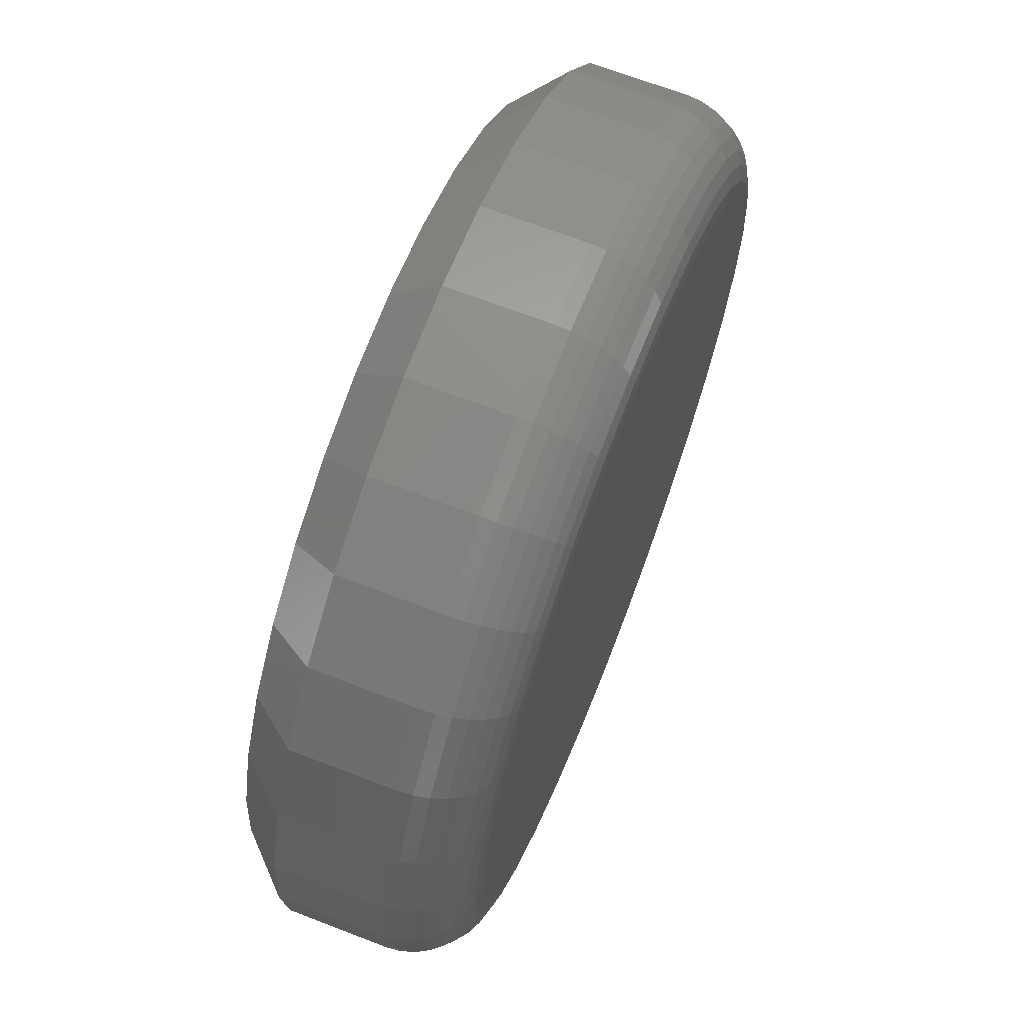
<metadata>
{"format":"stl","ext":"stl","renderer":"f3d","projection":"perspective","resolution":1024,"background":"white","views":[{"elev":67.7,"azim":-68.8,"up":"+Y"}]}
</metadata>
<code>
# stl→obj: 380 verts, 756 faces
v -0.001532 -0.2763 0.05469
v 0.05245 -0.272 0.05469
v -0.05532 -0.2699 0.05469
v 0.1046 -0.2572 0.05469
v -0.1068 -0.2532 0.05469
v 0.1528 -0.2326 0.05469
v -0.1541 -0.2268 0.05469
v 0.1953 -0.1991 0.05469
v -0.1953 -0.1917 0.05469
v 0.1953 2.168e-17 0.05469
v -0.1953 0 0.05469
v 0.1953 2.4e-17 0.09169
v 0.1953 -0.1991 0.09169
v -0.001532 -0.2763 0.09169
v -0.05532 -0.2699 0.09169
v 0.05245 -0.272 0.09169
v -0.1068 -0.2532 0.09169
v 0.1046 -0.2572 0.09169
v -0.1541 -0.2268 0.09169
v 0.1528 -0.2326 0.09169
v -0.1953 -0.1917 0.09169
v -0.1953 2.311e-18 0.09169
v 0.1094 -0.2553 0.03125
v 0.1572 -0.2297 0.03125
v 0.05761 -0.271 0.03125
v 0.003701 -0.2763 0.03125
v -0.05021 -0.271 0.03125
v -0.102 -0.2553 0.03125
v -0.1498 -0.2297 0.03125
v -0.1917 -0.1954 0.03125
v 0.1572 -0.2297 0.09375
v 0.1094 -0.2553 0.09375
v 0.05761 -0.271 0.09375
v 0.003701 -0.2763 0.09375
v -0.05021 -0.271 0.09375
v -0.102 -0.2553 0.09375
v -0.1498 -0.2297 0.09375
v -0.1917 -0.1954 0.09375
v -0.226 -0.1535 0.09375
v -0.226 -0.1535 0.07319
v -0.226 -0.1535 0.03125
v 0.1991 -0.1954 0.03125
v 0.2334 -0.1535 0.03125
v 0.2334 -0.1535 0.07319
v 0.1991 -0.1954 0.09375
v 0.28 -3.131e-16 0.03125
v 0.28 -3.131e-16 0.09375
v 0.2747 -0.05391 0.07319
v 0.2747 -0.05391 0.09375
v 0.259 -0.1057 0.07319
v 0.259 -0.1057 0.09375
v 0.2334 -0.1535 0.09375
v -0.2726 3.384e-17 0.09375
v -0.2726 3.384e-17 0.03125
v -0.2673 -0.05391 0.07319
v -0.2673 -0.05391 0.03125
v -0.2516 -0.1057 0.07319
v -0.2516 -0.1057 0.03125
v 0.259 -0.1057 0.03125
v 0.2747 -0.05391 0.03125
v -0.2516 -0.1057 0.09375
v -0.2673 -0.05391 0.09375
v -0.2673 0.05391 0.03125
v -0.2673 0.05391 0.09375
v -0.2516 0.1057 0.03125
v -0.2516 0.1057 0.09375
v -0.226 0.1535 0.03125
v -0.226 0.1535 0.09375
v -0.1917 0.1954 0.03125
v -0.1917 0.1954 0.09375
v -0.1498 0.2297 0.03125
v -0.1498 0.2297 0.09375
v -0.102 0.2553 0.03125
v -0.102 0.2553 0.09375
v -0.05021 0.271 0.03125
v -0.05021 0.271 0.09375
v 0.003701 0.2763 0.03125
v 0.003701 0.2763 0.09375
v 0.05761 0.271 0.03125
v 0.05761 0.271 0.09375
v 0.1094 0.2553 0.03125
v 0.1094 0.2553 0.09375
v 0.1572 0.2297 0.03125
v 0.1572 0.2297 0.09375
v 0.1991 0.1954 0.03125
v 0.1991 0.1954 0.09375
v 0.2334 0.1535 0.03125
v 0.2334 0.1535 0.09375
v 0.259 0.1057 0.03125
v 0.259 0.1057 0.09375
v 0.2747 0.05391 0.03125
v 0.2747 0.05391 0.09375
v -0.04106 0.225 0.1406
v 0.04846 0.225 0.1406
v 0.003701 0.2294 0.1406
v -0.0841 0.212 0.1406
v 0.0915 0.212 0.1406
v 0.0915 -0.212 0.1406
v -0.04106 -0.225 0.1406
v 0.04846 -0.225 0.1406
v 0.003701 -0.2294 0.1406
v 0.1312 0.1908 0.1406
v -0.1238 0.1908 0.1406
v 0.1659 0.1622 0.1406
v -0.1585 0.1622 0.1406
v 0.1945 0.1275 0.1406
v -0.1871 0.1275 0.1406
v 0.2157 0.0878 0.1406
v -0.2083 0.0878 0.1406
v 0.2287 0.04476 0.1406
v -0.2213 0.04476 0.1406
v 0.2331 1.509e-16 0.1406
v -0.2257 -1.724e-16 0.1406
v 0.2287 -0.04476 0.1406
v -0.2213 -0.04476 0.1406
v 0.2157 -0.0878 0.1406
v -0.2083 -0.0878 0.1406
v 0.1945 -0.1275 0.1406
v -0.1871 -0.1275 0.1406
v 0.1659 -0.1622 0.1406
v -0.1585 -0.1622 0.1406
v 0.1312 -0.1908 0.1406
v -0.1238 -0.1908 0.1406
v -0.0841 -0.212 0.1406
v 0.2423 1.388e-17 0.1397
v 0.2377 -0.04655 0.1397
v 0.2511 0 0.1371
v 0.2463 -0.04826 0.1371
v 0.2592 0 0.1327
v 0.2543 -0.04984 0.1327
v 0.2663 0 0.1269
v 0.2612 -0.05123 0.1269
v 0.2721 -1.388e-17 0.1198
v 0.267 -0.05237 0.1198
v 0.2764 0 0.1117
v 0.2712 -0.05321 0.1117
v 0.2791 -1.388e-17 0.1029
v 0.2738 -0.05373 0.1029
v -0.2303 -0.04655 0.1397
v -0.2349 -9.714e-17 0.1397
v -0.2389 -0.04826 0.1371
v -0.2437 -8.327e-17 0.1371
v -0.2469 -0.04984 0.1327
v -0.2518 -9.714e-17 0.1327
v -0.2538 -0.05123 0.1269
v -0.2589 -9.714e-17 0.1269
v -0.2596 -0.05237 0.1198
v -0.2647 -9.714e-17 0.1198
v -0.2638 -0.05321 0.1117
v -0.269 -9.714e-17 0.1117
v -0.2664 -0.05373 0.1029
v -0.2717 -1.11e-16 0.1029
v -0.2167 -0.0913 0.1397
v -0.2248 -0.09467 0.1371
v -0.2323 -0.09777 0.1327
v -0.2389 -0.1005 0.1269
v -0.2443 -0.1027 0.1198
v -0.2483 -0.1044 0.1117
v -0.2507 -0.1054 0.1029
v -0.1947 -0.1326 0.1397
v -0.202 -0.1374 0.1371
v -0.2087 -0.1419 0.1327
v -0.2146 -0.1459 0.1269
v -0.2195 -0.1491 0.1198
v -0.2231 -0.1515 0.1117
v -0.2253 -0.153 0.1029
v -0.165 -0.1687 0.1397
v -0.1712 -0.1749 0.1371
v -0.177 -0.1807 0.1327
v -0.182 -0.1857 0.1269
v -0.1861 -0.1898 0.1198
v -0.1892 -0.1929 0.1117
v -0.191 -0.1947 0.1029
v -0.1289 -0.1984 0.1397
v -0.1337 -0.2057 0.1371
v -0.1382 -0.2124 0.1327
v -0.1422 -0.2183 0.1269
v -0.1454 -0.2232 0.1198
v -0.1478 -0.2268 0.1117
v -0.1493 -0.229 0.1029
v -0.0876 -0.2204 0.1397
v -0.09097 -0.2285 0.1371
v -0.09407 -0.236 0.1327
v -0.09679 -0.2426 0.1269
v -0.09902 -0.248 0.1198
v -0.1007 -0.252 0.1117
v -0.1017 -0.2545 0.1029
v -0.04285 -0.234 0.1397
v -0.04456 -0.2426 0.1371
v -0.04614 -0.2506 0.1327
v -0.04753 -0.2575 0.1269
v -0.04866 -0.2633 0.1198
v -0.04951 -0.2675 0.1117
v -0.05003 -0.2701 0.1029
v 0.003701 -0.2386 0.1397
v 0.003701 -0.2474 0.1371
v 0.003701 -0.2555 0.1327
v 0.003701 -0.2626 0.1269
v 0.003701 -0.2684 0.1198
v 0.003701 -0.2727 0.1117
v 0.003701 -0.2754 0.1029
v 0.05025 -0.234 0.1397
v 0.05196 -0.2426 0.1371
v 0.05354 -0.2506 0.1327
v 0.05493 -0.2575 0.1269
v 0.05607 -0.2633 0.1198
v 0.05691 -0.2675 0.1117
v 0.05743 -0.2701 0.1029
v 0.095 -0.2204 0.1397
v 0.09837 -0.2285 0.1371
v 0.1015 -0.236 0.1327
v 0.1042 -0.2426 0.1269
v 0.1064 -0.248 0.1198
v 0.1081 -0.252 0.1117
v 0.1091 -0.2545 0.1029
v 0.1363 -0.1984 0.1397
v 0.1411 -0.2057 0.1371
v 0.1456 -0.2124 0.1327
v 0.1496 -0.2183 0.1269
v 0.1528 -0.2232 0.1198
v 0.1552 -0.2268 0.1117
v 0.1567 -0.229 0.1029
v 0.1724 -0.1687 0.1397
v 0.1786 -0.1749 0.1371
v 0.1844 -0.1807 0.1327
v 0.1894 -0.1857 0.1269
v 0.1935 -0.1898 0.1198
v 0.1966 -0.1929 0.1117
v 0.1984 -0.1947 0.1029
v 0.2021 -0.1326 0.1397
v 0.2094 -0.1374 0.1371
v 0.2161 -0.1419 0.1327
v 0.222 -0.1459 0.1269
v 0.2269 -0.1491 0.1198
v 0.2305 -0.1515 0.1117
v 0.2327 -0.153 0.1029
v 0.2241 -0.0913 0.1397
v 0.2322 -0.09467 0.1371
v 0.2397 -0.09777 0.1327
v 0.2463 -0.1005 0.1269
v 0.2517 -0.1027 0.1198
v 0.2557 -0.1044 0.1117
v 0.2582 -0.1054 0.1029
v -0.2303 0.04655 0.1397
v -0.2389 0.04826 0.1371
v -0.2469 0.04984 0.1327
v -0.2538 0.05123 0.1269
v -0.2596 0.05237 0.1198
v -0.2638 0.05321 0.1117
v -0.2664 0.05373 0.1029
v 0.2377 0.04655 0.1397
v 0.2463 0.04826 0.1371
v 0.2543 0.04984 0.1327
v 0.2612 0.05123 0.1269
v 0.267 0.05237 0.1198
v 0.2712 0.05321 0.1117
v 0.2738 0.05373 0.1029
v 0.2241 0.0913 0.1397
v 0.2322 0.09467 0.1371
v 0.2397 0.09777 0.1327
v 0.2463 0.1005 0.1269
v 0.2517 0.1027 0.1198
v 0.2557 0.1044 0.1117
v 0.2582 0.1054 0.1029
v 0.2021 0.1326 0.1397
v 0.2094 0.1374 0.1371
v 0.2161 0.1419 0.1327
v 0.222 0.1459 0.1269
v 0.2269 0.1491 0.1198
v 0.2305 0.1515 0.1117
v 0.2327 0.153 0.1029
v 0.1724 0.1687 0.1397
v 0.1786 0.1749 0.1371
v 0.1844 0.1807 0.1327
v 0.1894 0.1857 0.1269
v 0.1935 0.1898 0.1198
v 0.1966 0.1929 0.1117
v 0.1984 0.1947 0.1029
v 0.1363 0.1984 0.1397
v 0.1411 0.2057 0.1371
v 0.1456 0.2124 0.1327
v 0.1496 0.2183 0.1269
v 0.1528 0.2232 0.1198
v 0.1552 0.2268 0.1117
v 0.1567 0.229 0.1029
v 0.095 0.2204 0.1397
v 0.09837 0.2285 0.1371
v 0.1015 0.236 0.1327
v 0.1042 0.2426 0.1269
v 0.1064 0.248 0.1198
v 0.1081 0.252 0.1117
v 0.1091 0.2545 0.1029
v 0.05025 0.234 0.1397
v 0.05196 0.2426 0.1371
v 0.05354 0.2506 0.1327
v 0.05493 0.2575 0.1269
v 0.05607 0.2633 0.1198
v 0.05691 0.2675 0.1117
v 0.05743 0.2701 0.1029
v 0.003701 0.2386 0.1397
v 0.003701 0.2474 0.1371
v 0.003701 0.2555 0.1327
v 0.003701 0.2626 0.1269
v 0.003701 0.2684 0.1198
v 0.003701 0.2727 0.1117
v 0.003701 0.2754 0.1029
v -0.04285 0.234 0.1397
v -0.04456 0.2426 0.1371
v -0.04614 0.2506 0.1327
v -0.04753 0.2575 0.1269
v -0.04866 0.2633 0.1198
v -0.04951 0.2675 0.1117
v -0.05003 0.2701 0.1029
v -0.0876 0.2204 0.1397
v -0.09097 0.2285 0.1371
v -0.09407 0.236 0.1327
v -0.09679 0.2426 0.1269
v -0.09902 0.248 0.1198
v -0.1007 0.252 0.1117
v -0.1017 0.2545 0.1029
v -0.1289 0.1984 0.1397
v -0.1337 0.2057 0.1371
v -0.1382 0.2124 0.1327
v -0.1422 0.2183 0.1269
v -0.1454 0.2232 0.1198
v -0.1478 0.2268 0.1117
v -0.1493 0.229 0.1029
v -0.165 0.1687 0.1397
v -0.1712 0.1749 0.1371
v -0.177 0.1807 0.1327
v -0.182 0.1857 0.1269
v -0.1861 0.1898 0.1198
v -0.1892 0.1929 0.1117
v -0.191 0.1947 0.1029
v -0.1947 0.1326 0.1397
v -0.202 0.1374 0.1371
v -0.2087 0.1419 0.1327
v -0.2146 0.1459 0.1269
v -0.2195 0.1491 0.1198
v -0.2231 0.1515 0.1117
v -0.2253 0.153 0.1029
v -0.2167 0.0913 0.1397
v -0.2248 0.09467 0.1371
v -0.2323 0.09777 0.1327
v -0.2389 0.1005 0.1269
v -0.2443 0.1027 0.1198
v -0.2483 0.1044 0.1117
v -0.2507 0.1054 0.1029
v 0.003701 0.2451 0
v 0.05151 0.2404 0
v -0.04411 0.2404 0
v -0.09008 0.2264 0
v 0.09748 0.2264 0
v 0.05151 -0.2404 0
v -0.04411 -0.2404 0
v 0.09748 -0.2264 0
v 0.003701 -0.2451 0
v -0.09008 -0.2264 0
v -0.1325 -0.2038 0
v 0.1399 -0.2038 0
v -0.1696 -0.1733 0
v 0.177 -0.1733 0
v -0.2001 -0.1362 0
v 0.2075 -0.1362 0
v -0.2227 -0.09378 0
v 0.2301 -0.09378 0
v -0.2367 -0.04781 0
v 0.2441 -0.04781 0
v -0.2414 -1.819e-16 0
v 0.2488 -5.431e-17 0
v -0.2367 0.04781 0
v 0.2441 0.04781 0
v -0.2227 0.09378 0
v 0.2301 0.09378 0
v -0.2001 0.1362 0
v 0.2075 0.1362 0
v -0.1696 0.1733 0
v 0.177 0.1733 0
v -0.1325 0.2038 0
v 0.1399 0.2038 0
f 1 2 3
f 3 2 4
f 3 4 5
f 5 4 6
f 5 6 7
f 7 6 8
f 7 8 9
f 9 8 10
f 9 10 11
f 10 8 12
f 12 8 13
f 14 15 16
f 16 15 17
f 16 17 18
f 18 17 19
f 18 19 20
f 20 19 21
f 20 21 13
f 13 21 22
f 13 22 12
f 22 21 11
f 11 21 9
f 23 24 6
f 6 4 23
f 25 23 4
f 4 2 25
f 26 25 2
f 2 1 26
f 27 26 1
f 1 3 27
f 28 27 3
f 3 5 28
f 29 28 5
f 5 7 29
f 30 29 7
f 20 31 32
f 20 32 18
f 18 32 33
f 18 33 16
f 16 33 34
f 16 34 14
f 14 34 35
f 14 35 15
f 15 35 36
f 15 36 17
f 17 36 37
f 17 37 19
f 19 37 38
f 21 19 38
f 21 38 39
f 21 39 40
f 21 40 9
f 9 40 41
f 9 41 30
f 9 30 7
f 8 6 24
f 8 24 42
f 8 42 43
f 8 43 44
f 13 8 44
f 13 44 45
f 13 45 31
f 13 31 20
f 46 47 48
f 48 47 49
f 48 49 50
f 50 49 51
f 50 51 44
f 44 51 52
f 44 52 45
f 53 54 55
f 55 54 56
f 55 56 57
f 57 56 58
f 57 58 40
f 40 58 41
f 44 43 50
f 50 43 59
f 50 59 48
f 48 59 60
f 48 60 46
f 40 39 57
f 57 39 61
f 57 61 55
f 55 61 62
f 55 62 53
f 11 10 22
f 22 10 12
f 54 53 63
f 63 53 64
f 63 64 65
f 65 64 66
f 65 66 67
f 67 66 68
f 67 68 69
f 69 68 70
f 69 70 71
f 71 70 72
f 71 72 73
f 73 72 74
f 73 74 75
f 75 74 76
f 75 76 77
f 77 76 78
f 77 78 79
f 79 78 80
f 79 80 81
f 81 80 82
f 81 82 83
f 83 82 84
f 83 84 85
f 85 84 86
f 85 86 87
f 87 86 88
f 87 88 89
f 89 88 90
f 89 90 91
f 91 90 92
f 91 92 46
f 46 92 47
f 93 94 95
f 94 93 96
f 94 96 97
f 98 99 100
f 100 99 101
f 97 96 102
f 102 96 103
f 102 103 104
f 104 103 105
f 104 105 106
f 106 105 107
f 106 107 108
f 108 107 109
f 108 109 110
f 110 109 111
f 110 111 112
f 112 111 113
f 112 113 114
f 114 113 115
f 114 115 116
f 116 115 117
f 116 117 118
f 118 117 119
f 118 119 120
f 120 119 121
f 120 121 122
f 122 121 123
f 122 123 98
f 98 123 124
f 98 124 99
f 112 114 125
f 125 114 126
f 125 126 127
f 127 126 128
f 127 128 129
f 129 128 130
f 129 130 131
f 131 130 132
f 131 132 133
f 133 132 134
f 133 134 135
f 135 134 136
f 135 136 137
f 137 136 138
f 137 138 47
f 47 138 49
f 115 113 139
f 139 113 140
f 139 140 141
f 141 140 142
f 141 142 143
f 143 142 144
f 143 144 145
f 145 144 146
f 145 146 147
f 147 146 148
f 147 148 149
f 149 148 150
f 149 150 151
f 151 150 152
f 151 152 62
f 62 152 53
f 117 115 153
f 153 115 139
f 153 139 154
f 154 139 141
f 154 141 155
f 155 141 143
f 155 143 156
f 156 143 145
f 156 145 157
f 157 145 147
f 157 147 158
f 158 147 149
f 158 149 159
f 159 149 151
f 159 151 61
f 61 151 62
f 119 117 160
f 160 117 153
f 160 153 161
f 161 153 154
f 161 154 162
f 162 154 155
f 162 155 163
f 163 155 156
f 163 156 164
f 164 156 157
f 164 157 165
f 165 157 158
f 165 158 166
f 166 158 159
f 166 159 39
f 39 159 61
f 121 119 167
f 167 119 160
f 167 160 168
f 168 160 161
f 168 161 169
f 169 161 162
f 169 162 170
f 170 162 163
f 170 163 171
f 171 163 164
f 171 164 172
f 172 164 165
f 172 165 173
f 173 165 166
f 173 166 38
f 38 166 39
f 123 121 174
f 174 121 167
f 174 167 175
f 175 167 168
f 175 168 176
f 176 168 169
f 176 169 177
f 177 169 170
f 177 170 178
f 178 170 171
f 178 171 179
f 179 171 172
f 179 172 180
f 180 172 173
f 180 173 37
f 37 173 38
f 124 123 181
f 181 123 174
f 181 174 182
f 182 174 175
f 182 175 183
f 183 175 176
f 183 176 184
f 184 176 177
f 184 177 185
f 185 177 178
f 185 178 186
f 186 178 179
f 186 179 187
f 187 179 180
f 187 180 36
f 36 180 37
f 99 124 188
f 188 124 181
f 188 181 189
f 189 181 182
f 189 182 190
f 190 182 183
f 190 183 191
f 191 183 184
f 191 184 192
f 192 184 185
f 192 185 193
f 193 185 186
f 193 186 194
f 194 186 187
f 194 187 35
f 35 187 36
f 101 99 195
f 195 99 188
f 195 188 196
f 196 188 189
f 196 189 197
f 197 189 190
f 197 190 198
f 198 190 191
f 198 191 199
f 199 191 192
f 199 192 200
f 200 192 193
f 200 193 201
f 201 193 194
f 201 194 34
f 34 194 35
f 100 101 202
f 202 101 195
f 202 195 203
f 203 195 196
f 203 196 204
f 204 196 197
f 204 197 205
f 205 197 198
f 205 198 206
f 206 198 199
f 206 199 207
f 207 199 200
f 207 200 208
f 208 200 201
f 208 201 33
f 33 201 34
f 98 100 209
f 209 100 202
f 209 202 210
f 210 202 203
f 210 203 211
f 211 203 204
f 211 204 212
f 212 204 205
f 212 205 213
f 213 205 206
f 213 206 214
f 214 206 207
f 214 207 215
f 215 207 208
f 215 208 32
f 32 208 33
f 122 98 216
f 216 98 209
f 216 209 217
f 217 209 210
f 217 210 218
f 218 210 211
f 218 211 219
f 219 211 212
f 219 212 220
f 220 212 213
f 220 213 221
f 221 213 214
f 221 214 222
f 222 214 215
f 222 215 31
f 31 215 32
f 120 122 223
f 223 122 216
f 223 216 224
f 224 216 217
f 224 217 225
f 225 217 218
f 225 218 226
f 226 218 219
f 226 219 227
f 227 219 220
f 227 220 228
f 228 220 221
f 228 221 229
f 229 221 222
f 229 222 45
f 45 222 31
f 118 120 230
f 230 120 223
f 230 223 231
f 231 223 224
f 231 224 232
f 232 224 225
f 232 225 233
f 233 225 226
f 233 226 234
f 234 226 227
f 234 227 235
f 235 227 228
f 235 228 236
f 236 228 229
f 236 229 52
f 52 229 45
f 116 118 237
f 237 118 230
f 237 230 238
f 238 230 231
f 238 231 239
f 239 231 232
f 239 232 240
f 240 232 233
f 240 233 241
f 241 233 234
f 241 234 242
f 242 234 235
f 242 235 243
f 243 235 236
f 243 236 51
f 51 236 52
f 114 116 126
f 126 116 237
f 126 237 128
f 128 237 238
f 128 238 130
f 130 238 239
f 130 239 132
f 132 239 240
f 132 240 134
f 134 240 241
f 134 241 136
f 136 241 242
f 136 242 138
f 138 242 243
f 138 243 49
f 49 243 51
f 113 111 140
f 140 111 244
f 140 244 142
f 142 244 245
f 142 245 144
f 144 245 246
f 144 246 146
f 146 246 247
f 146 247 148
f 148 247 248
f 148 248 150
f 150 248 249
f 150 249 152
f 152 249 250
f 152 250 53
f 53 250 64
f 110 112 251
f 251 112 125
f 251 125 252
f 252 125 127
f 252 127 253
f 253 127 129
f 253 129 254
f 254 129 131
f 254 131 255
f 255 131 133
f 255 133 256
f 256 133 135
f 256 135 257
f 257 135 137
f 257 137 92
f 92 137 47
f 108 110 258
f 258 110 251
f 258 251 259
f 259 251 252
f 259 252 260
f 260 252 253
f 260 253 261
f 261 253 254
f 261 254 262
f 262 254 255
f 262 255 263
f 263 255 256
f 263 256 264
f 264 256 257
f 264 257 90
f 90 257 92
f 106 108 265
f 265 108 258
f 265 258 266
f 266 258 259
f 266 259 267
f 267 259 260
f 267 260 268
f 268 260 261
f 268 261 269
f 269 261 262
f 269 262 270
f 270 262 263
f 270 263 271
f 271 263 264
f 271 264 88
f 88 264 90
f 104 106 272
f 272 106 265
f 272 265 273
f 273 265 266
f 273 266 274
f 274 266 267
f 274 267 275
f 275 267 268
f 275 268 276
f 276 268 269
f 276 269 277
f 277 269 270
f 277 270 278
f 278 270 271
f 278 271 86
f 86 271 88
f 102 104 279
f 279 104 272
f 279 272 280
f 280 272 273
f 280 273 281
f 281 273 274
f 281 274 282
f 282 274 275
f 282 275 283
f 283 275 276
f 283 276 284
f 284 276 277
f 284 277 285
f 285 277 278
f 285 278 84
f 84 278 86
f 97 102 286
f 286 102 279
f 286 279 287
f 287 279 280
f 287 280 288
f 288 280 281
f 288 281 289
f 289 281 282
f 289 282 290
f 290 282 283
f 290 283 291
f 291 283 284
f 291 284 292
f 292 284 285
f 292 285 82
f 82 285 84
f 94 97 293
f 293 97 286
f 293 286 294
f 294 286 287
f 294 287 295
f 295 287 288
f 295 288 296
f 296 288 289
f 296 289 297
f 297 289 290
f 297 290 298
f 298 290 291
f 298 291 299
f 299 291 292
f 299 292 80
f 80 292 82
f 95 94 300
f 300 94 293
f 300 293 301
f 301 293 294
f 301 294 302
f 302 294 295
f 302 295 303
f 303 295 296
f 303 296 304
f 304 296 297
f 304 297 305
f 305 297 298
f 305 298 306
f 306 298 299
f 306 299 78
f 78 299 80
f 93 95 307
f 307 95 300
f 307 300 308
f 308 300 301
f 308 301 309
f 309 301 302
f 309 302 310
f 310 302 303
f 310 303 311
f 311 303 304
f 311 304 312
f 312 304 305
f 312 305 313
f 313 305 306
f 313 306 76
f 76 306 78
f 96 93 314
f 314 93 307
f 314 307 315
f 315 307 308
f 315 308 316
f 316 308 309
f 316 309 317
f 317 309 310
f 317 310 318
f 318 310 311
f 318 311 319
f 319 311 312
f 319 312 320
f 320 312 313
f 320 313 74
f 74 313 76
f 103 96 321
f 321 96 314
f 321 314 322
f 322 314 315
f 322 315 323
f 323 315 316
f 323 316 324
f 324 316 317
f 324 317 325
f 325 317 318
f 325 318 326
f 326 318 319
f 326 319 327
f 327 319 320
f 327 320 72
f 72 320 74
f 105 103 328
f 328 103 321
f 328 321 329
f 329 321 322
f 329 322 330
f 330 322 323
f 330 323 331
f 331 323 324
f 331 324 332
f 332 324 325
f 332 325 333
f 333 325 326
f 333 326 334
f 334 326 327
f 334 327 70
f 70 327 72
f 107 105 335
f 335 105 328
f 335 328 336
f 336 328 329
f 336 329 337
f 337 329 330
f 337 330 338
f 338 330 331
f 338 331 339
f 339 331 332
f 339 332 340
f 340 332 333
f 340 333 341
f 341 333 334
f 341 334 68
f 68 334 70
f 109 107 342
f 342 107 335
f 342 335 343
f 343 335 336
f 343 336 344
f 344 336 337
f 344 337 345
f 345 337 338
f 345 338 346
f 346 338 339
f 346 339 347
f 347 339 340
f 347 340 348
f 348 340 341
f 348 341 66
f 66 341 68
f 111 109 244
f 244 109 342
f 244 342 245
f 245 342 343
f 245 343 246
f 246 343 344
f 246 344 247
f 247 344 345
f 247 345 248
f 248 345 346
f 248 346 249
f 249 346 347
f 249 347 250
f 250 347 348
f 250 348 64
f 64 348 66
f 349 350 351
f 352 351 350
f 353 352 350
f 354 355 356
f 357 355 354
f 355 358 356
f 356 358 359
f 356 359 360
f 360 359 361
f 360 361 362
f 362 361 363
f 362 363 364
f 364 363 365
f 364 365 366
f 366 365 367
f 366 367 368
f 368 367 369
f 368 369 370
f 370 369 371
f 370 371 372
f 372 371 373
f 372 373 374
f 374 373 375
f 374 375 376
f 376 375 377
f 376 377 378
f 378 377 379
f 378 379 380
f 380 379 352
f 380 352 353
f 26 355 357
f 357 25 26
f 359 29 361
f 361 29 30
f 361 30 363
f 363 30 41
f 363 41 365
f 365 41 58
f 365 58 367
f 367 58 56
f 367 56 369
f 369 56 54
f 24 360 42
f 42 360 362
f 42 362 43
f 43 362 364
f 43 364 59
f 59 364 366
f 59 366 60
f 60 366 368
f 60 368 46
f 46 368 370
f 29 359 28
f 28 359 358
f 28 358 27
f 27 358 355
f 27 355 26
f 360 24 356
f 356 24 23
f 356 23 354
f 354 23 25
f 354 25 357
f 77 350 349
f 349 75 77
f 380 83 378
f 378 83 85
f 378 85 376
f 376 85 87
f 376 87 374
f 374 87 89
f 374 89 372
f 372 89 91
f 372 91 370
f 370 91 46
f 71 379 69
f 69 379 377
f 69 377 67
f 67 377 375
f 67 375 65
f 65 375 373
f 65 373 63
f 63 373 371
f 63 371 54
f 54 371 369
f 83 380 81
f 81 380 353
f 81 353 79
f 79 353 350
f 79 350 77
f 379 71 352
f 352 71 73
f 352 73 351
f 351 73 75
f 351 75 349

</code>
